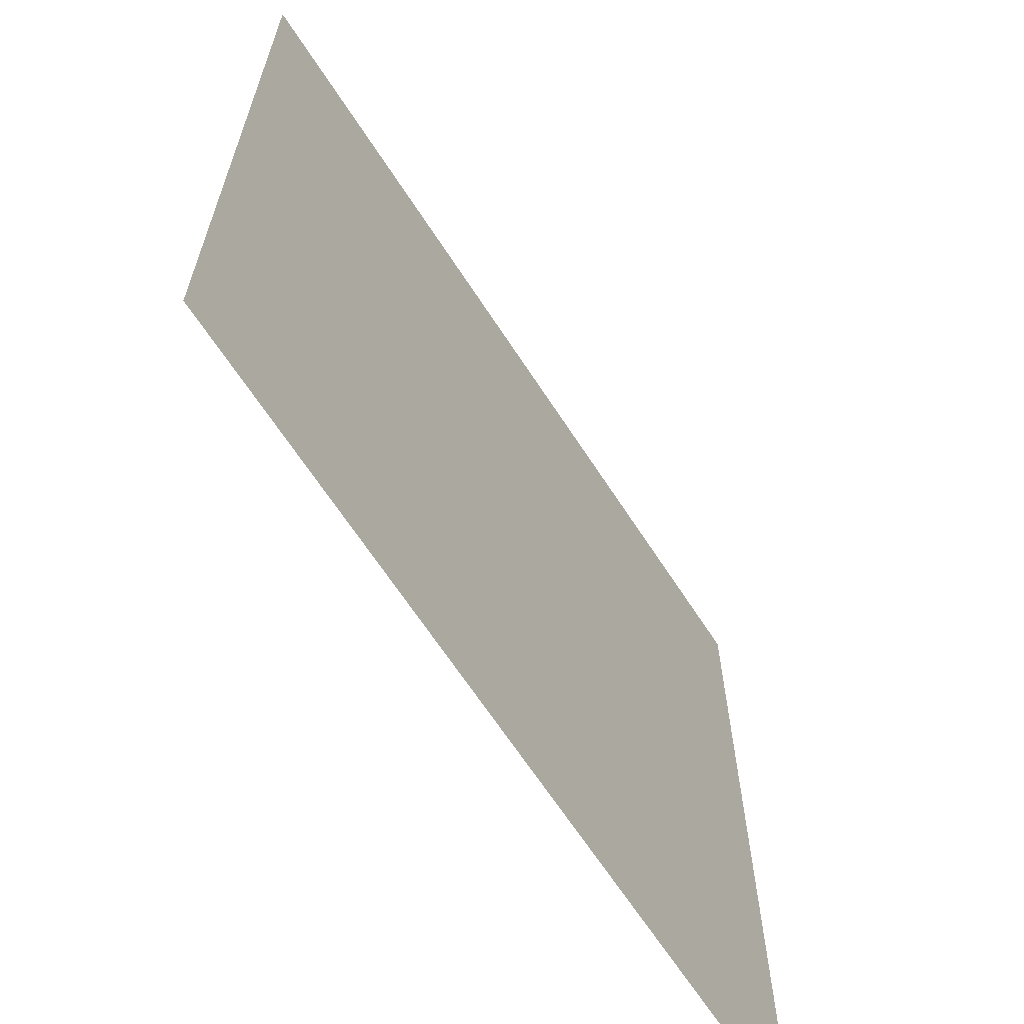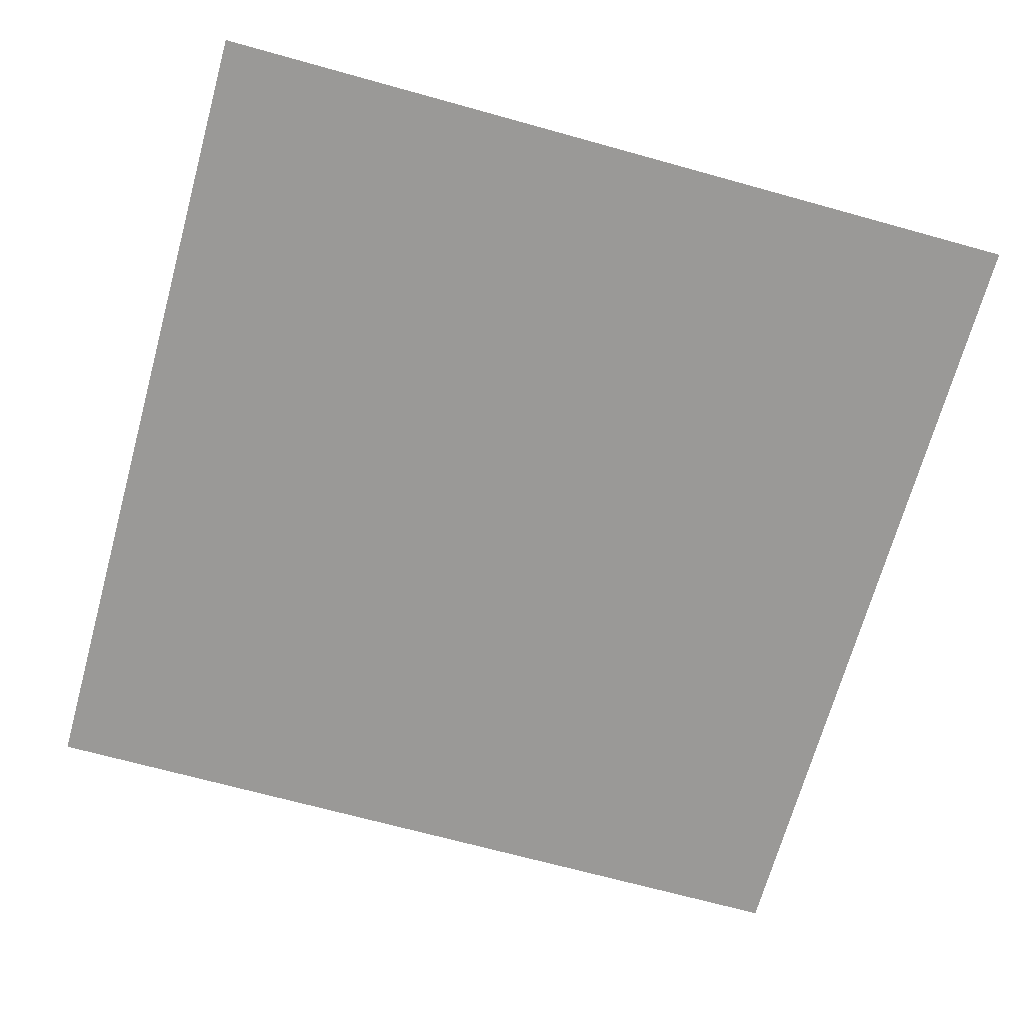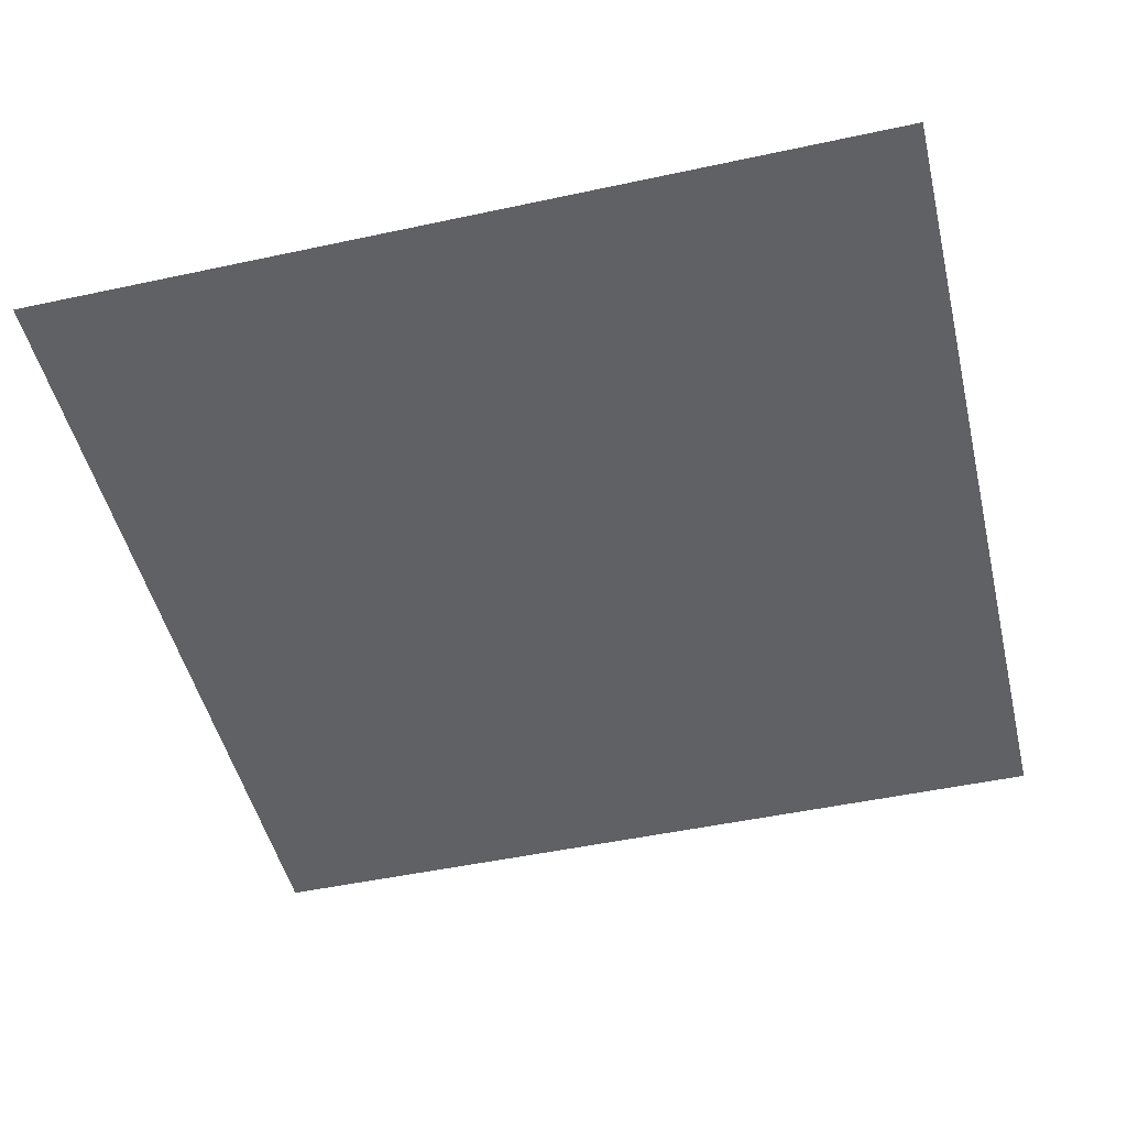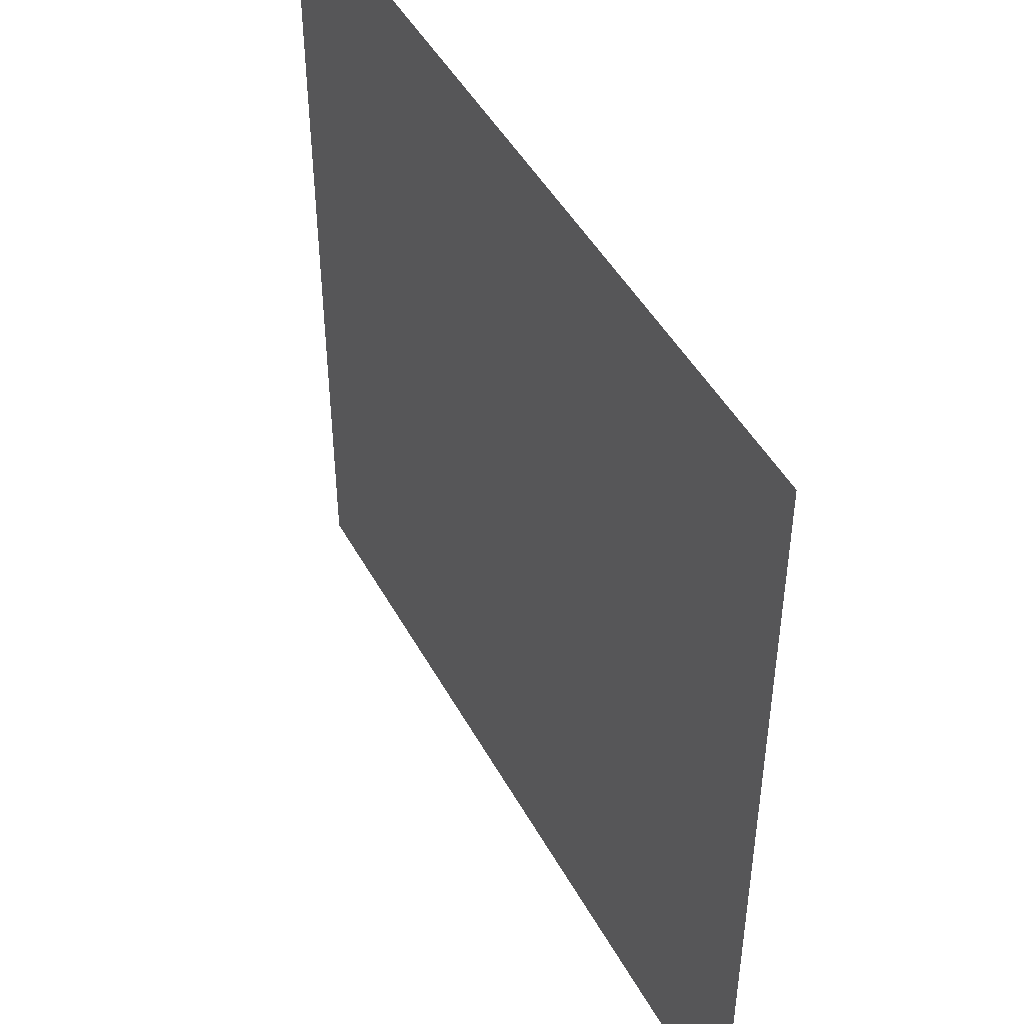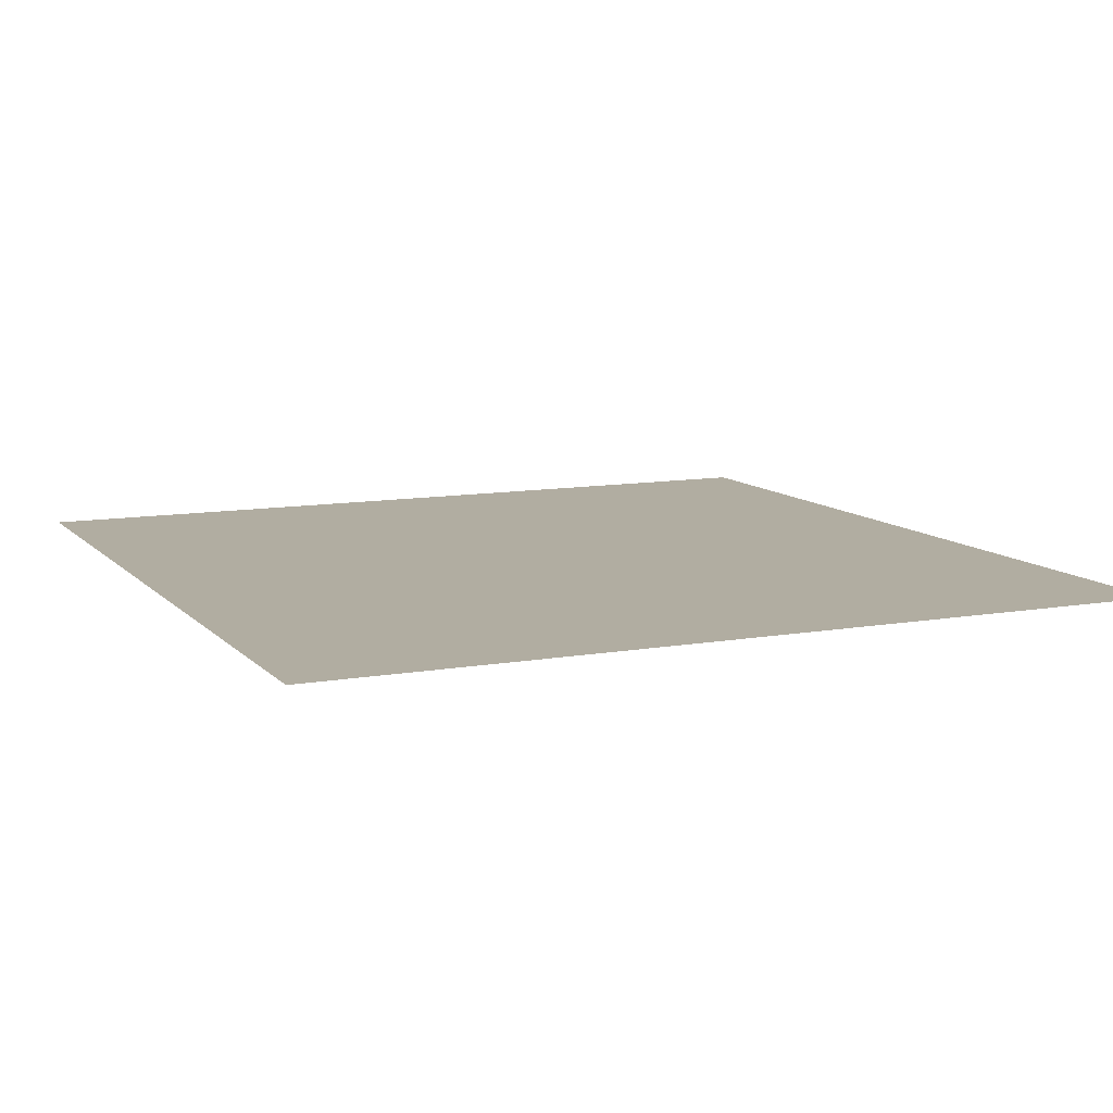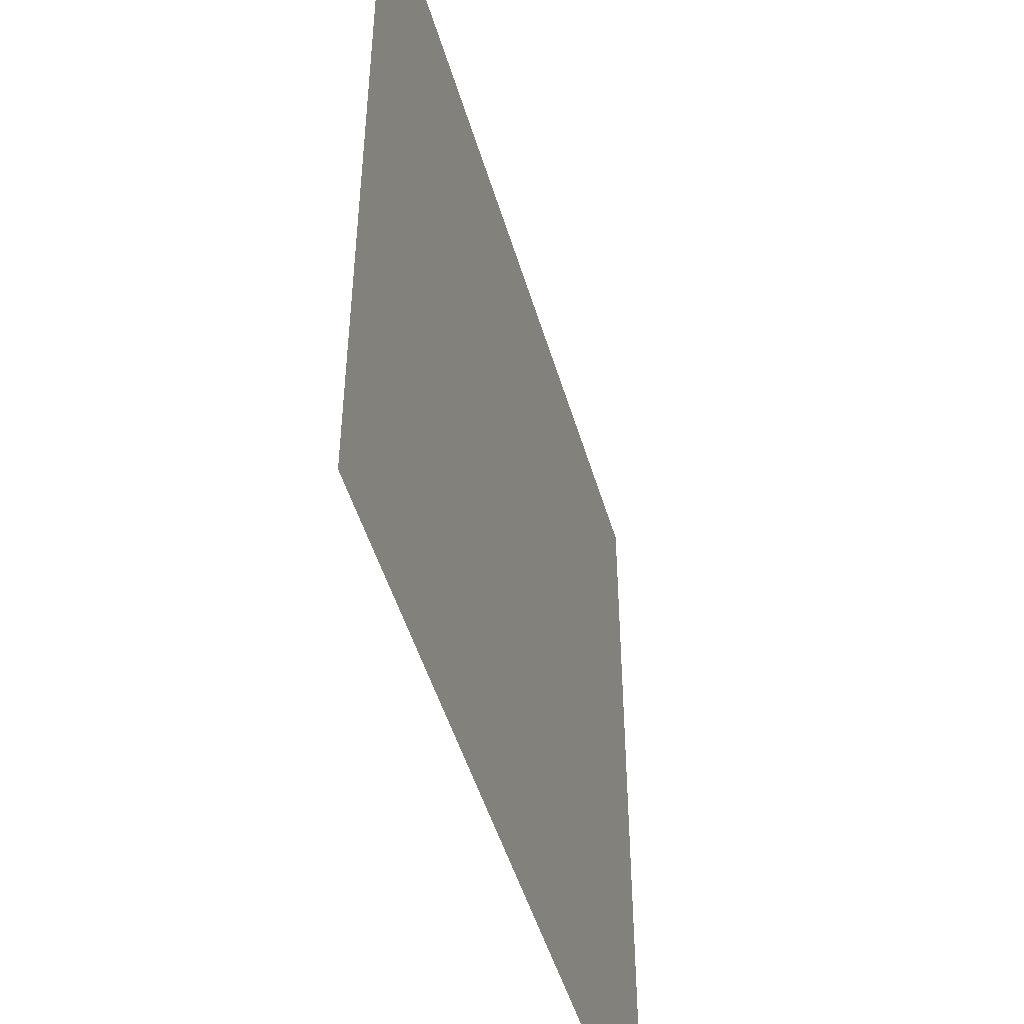
<metadata>
{"format":"obj","ext":"obj","renderer":"f3d","projection":"perspective","resolution":1024,"background":"white","views":[{"elev":-65.5,"azim":122.9,"up":"+Z"},{"elev":-68.9,"azim":-105.5,"up":"+Y"},{"elev":-48.8,"azim":103.5,"up":"+Y"},{"elev":46.9,"azim":-117.5,"up":"+Z"},{"elev":10.4,"azim":65.8,"up":"+Y"},{"elev":-49.0,"azim":106.2,"up":"+Z"}]}
</metadata>
<code>
o ParkGrass.007_Plane.027
v -120 0 120
v 120 0 120
v -120 0 -120
v 120 0 -120
f 2 3 1
f 2 4 3

</code>
